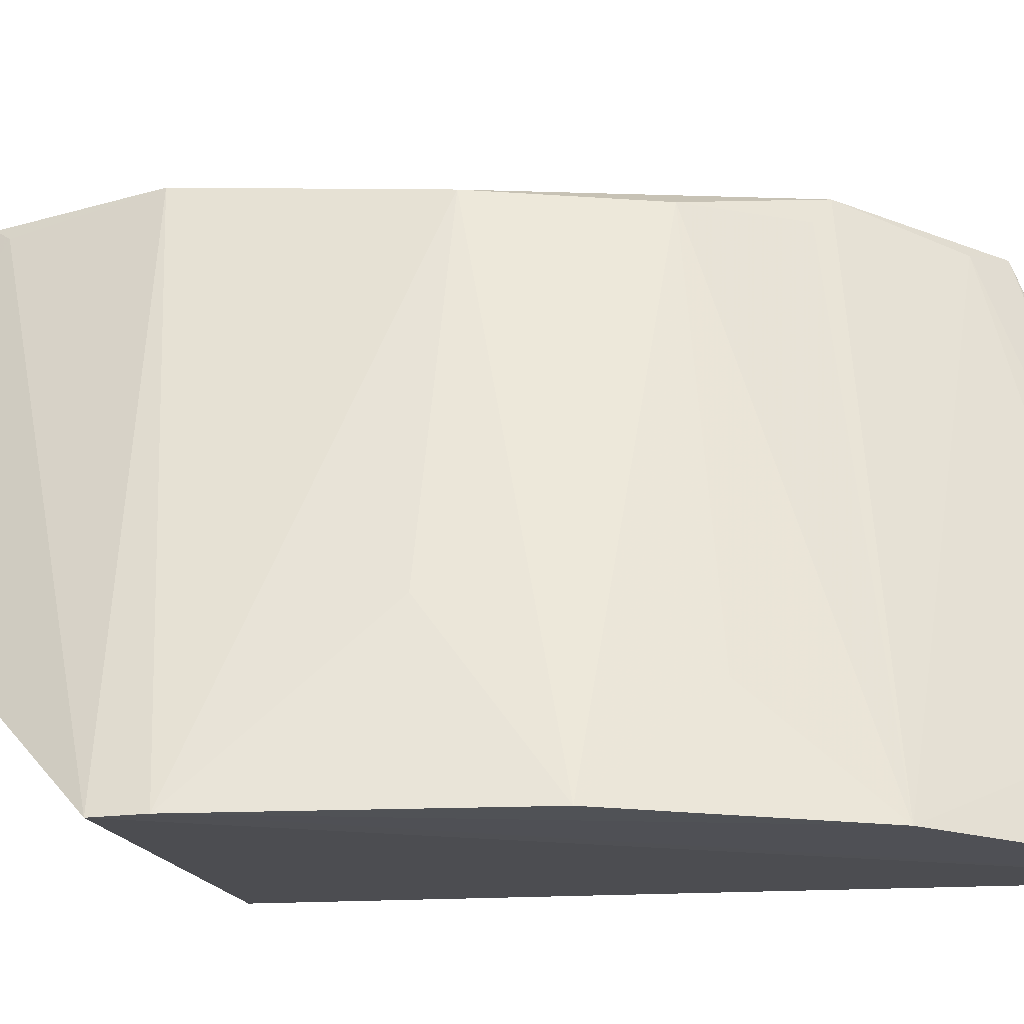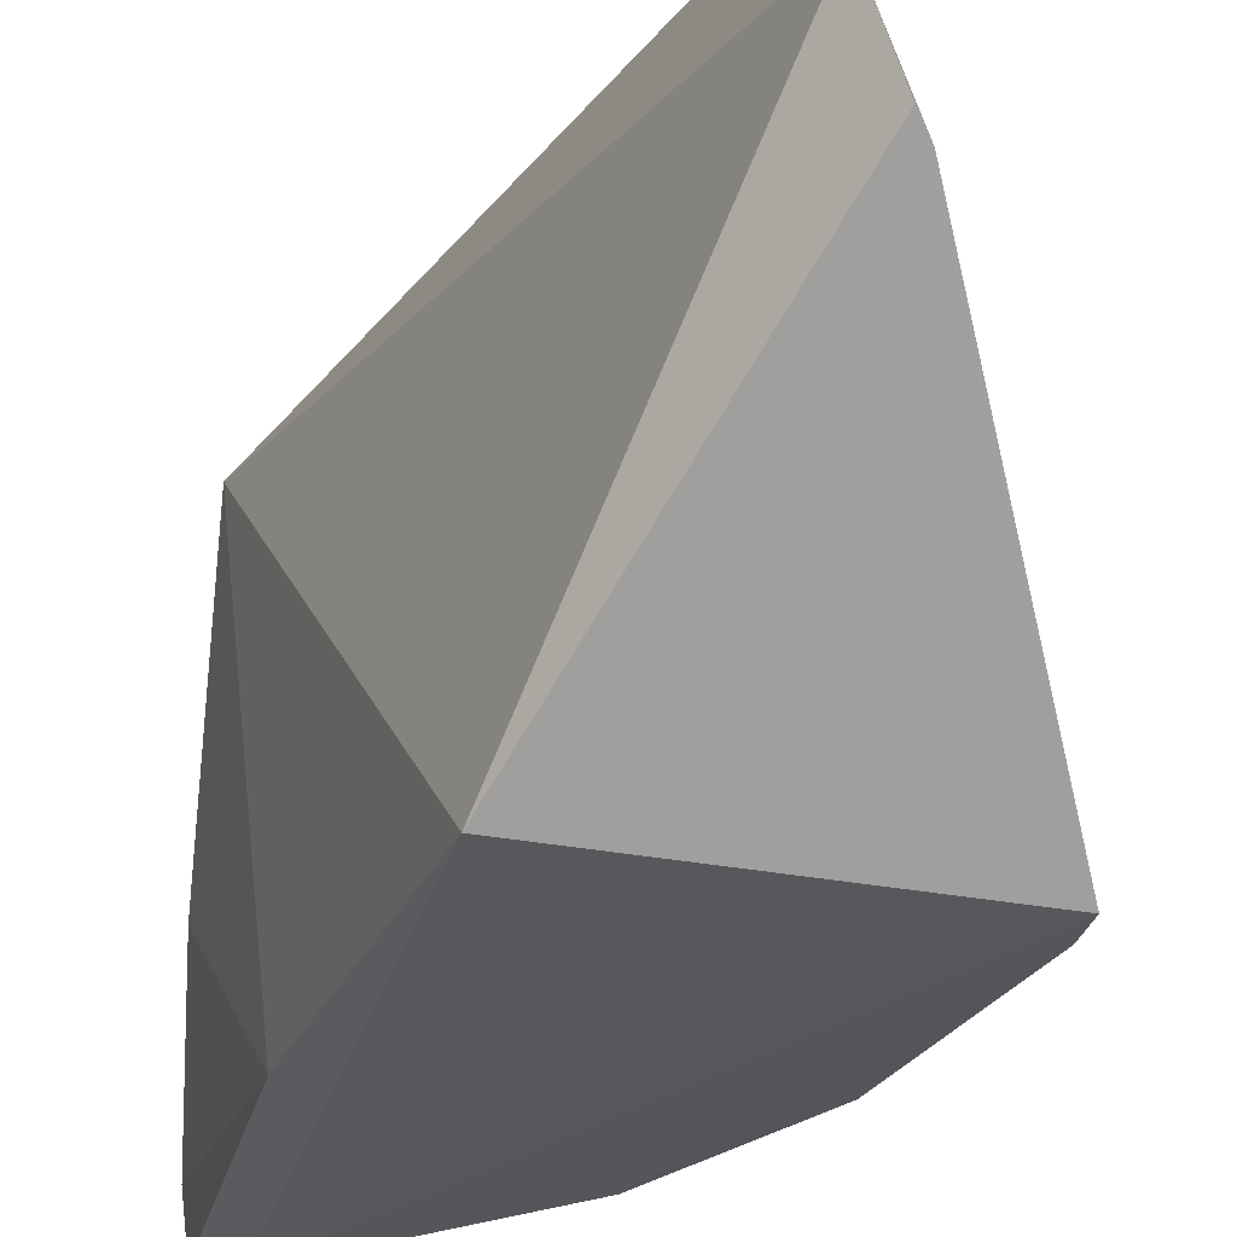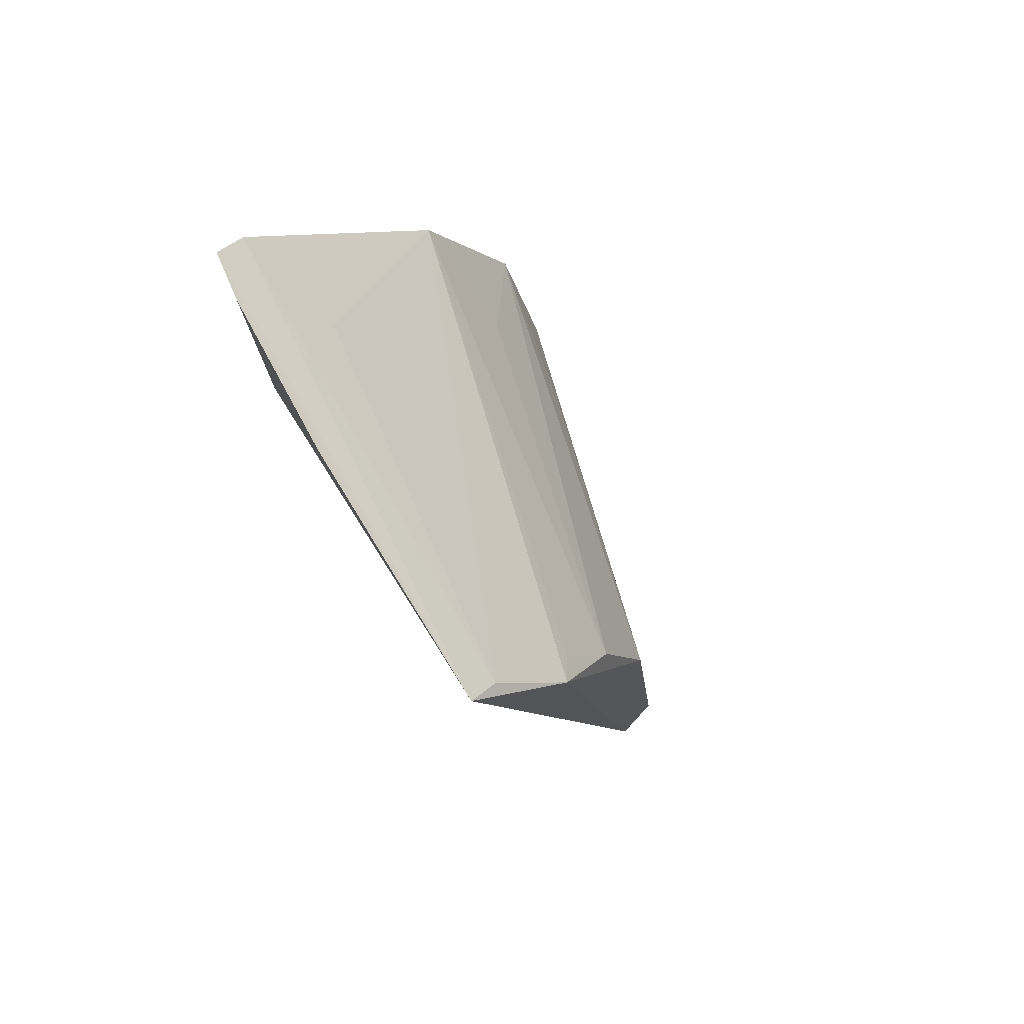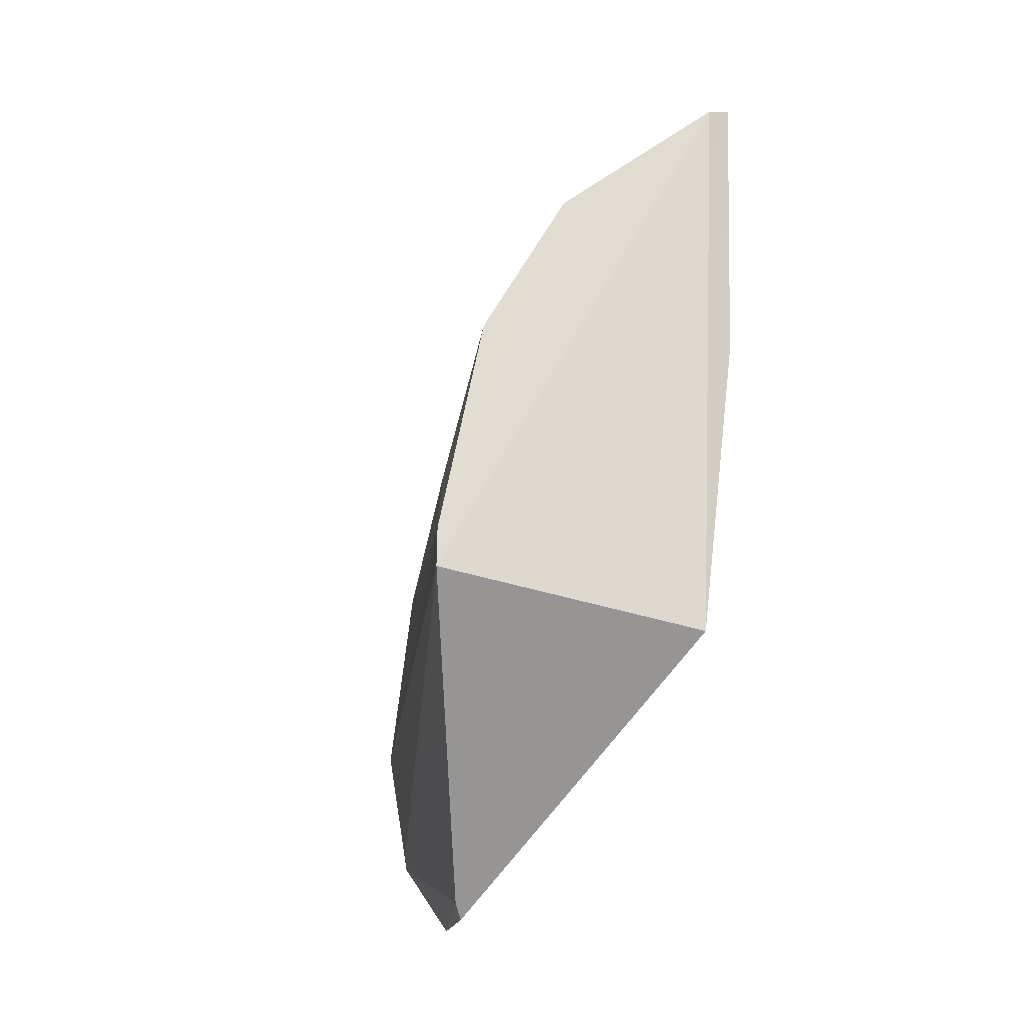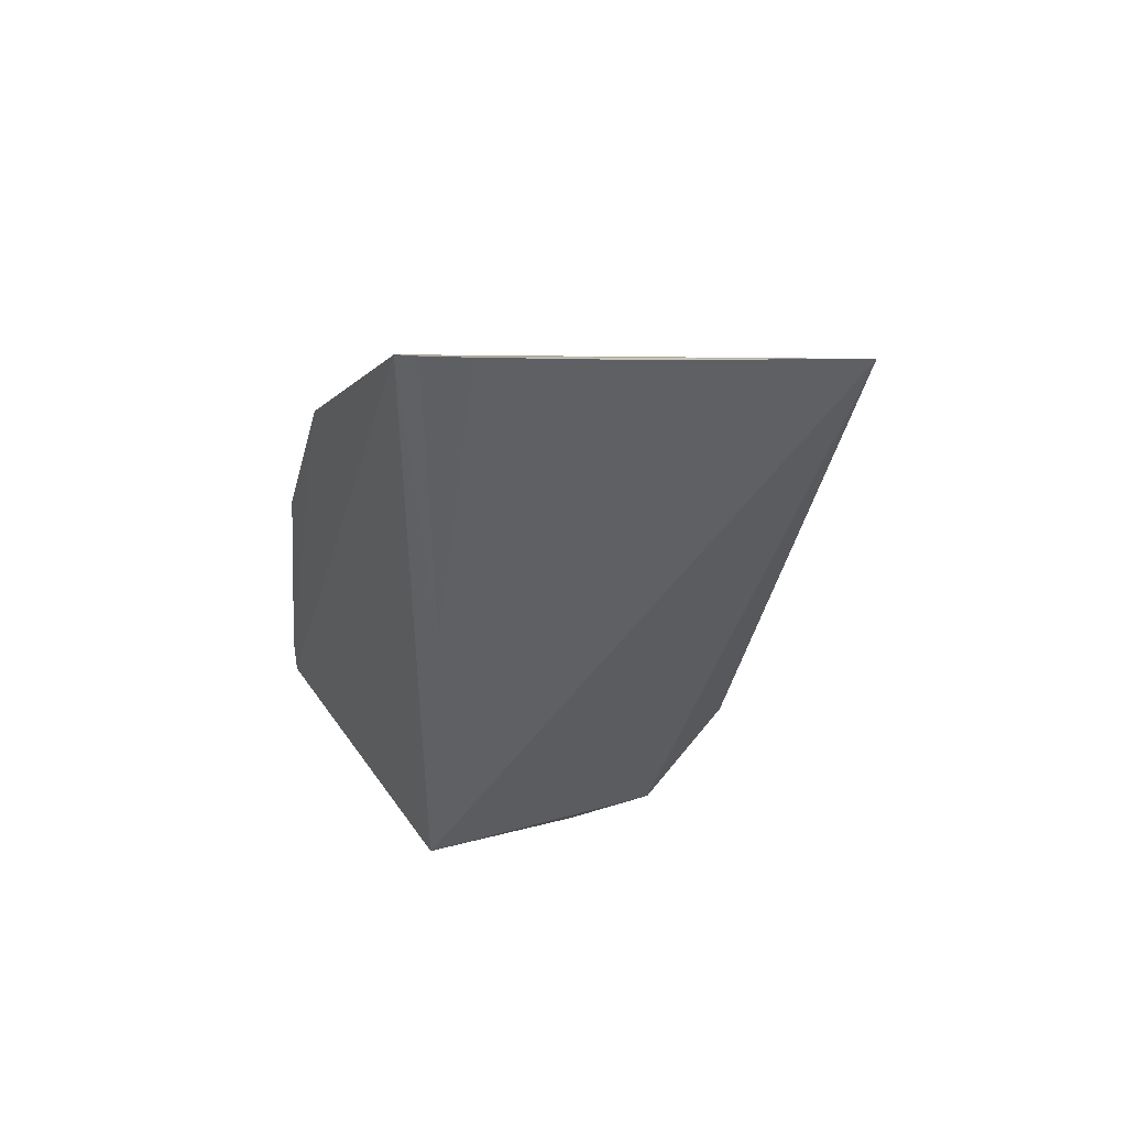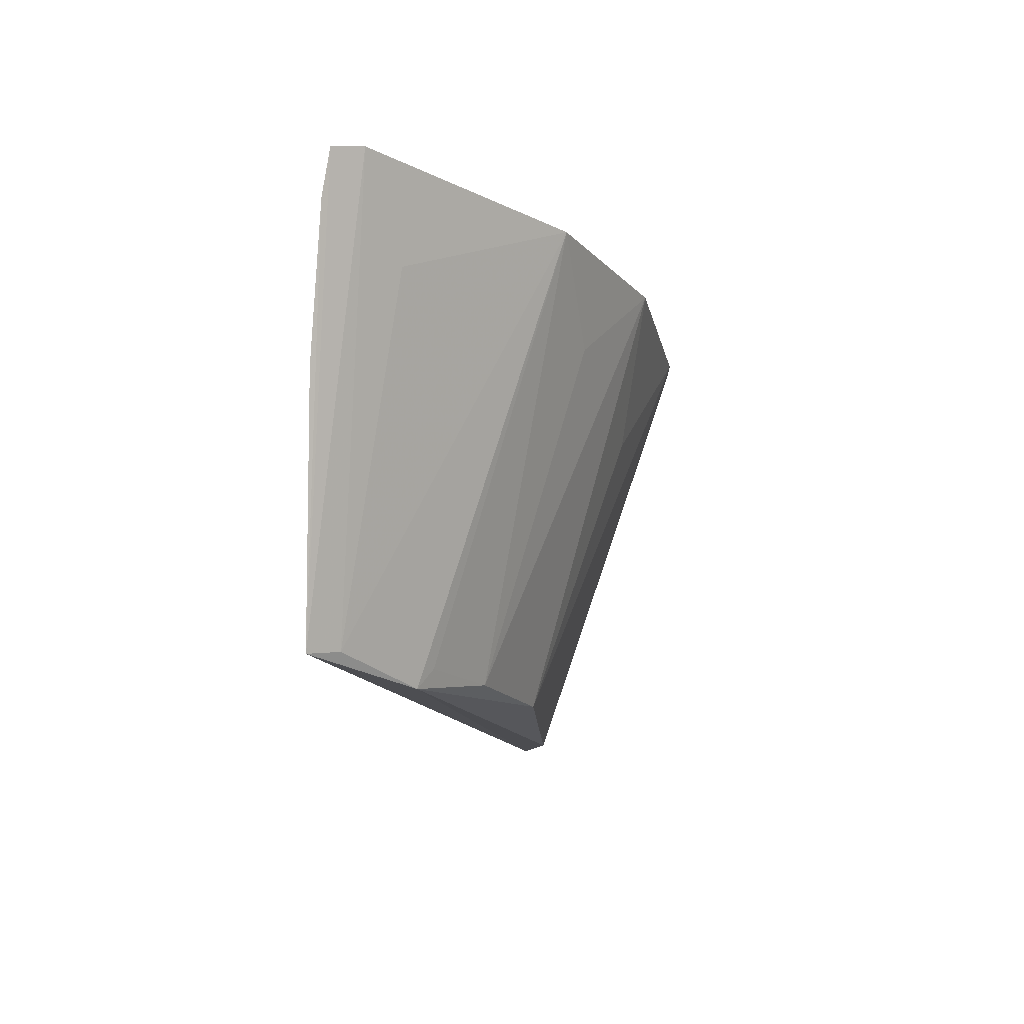
<metadata>
{"format":"obj","ext":"obj","renderer":"f3d","projection":"perspective","resolution":1024,"background":"white","views":[{"elev":-19.4,"azim":104.9,"up":"+Z"},{"elev":-25.7,"azim":-10.8,"up":"+Z"},{"elev":71.5,"azim":-33.0,"up":"+Y"},{"elev":-27.1,"azim":154.7,"up":"+Y"},{"elev":42.7,"azim":-119.1,"up":"+Y"},{"elev":76.0,"azim":1.8,"up":"+Y"}]}
</metadata>
<code>
v 0.1827 -0.08043 0.1148
v 0.2347 -0.006195 0.005415
v 0.1505 0.1174 0.148
v 0.1239 0.1978 0.007569
v 0.1426 -0.007576 0.01011
v 0.1919 0.1347 0.005234
v 0.1909 -0.01233 0.148
v 0.19 -0.08436 0.08659
v 0.1332 0.193 0.005155
v 0.1198 0.1497 0.1437
v 0.1864 0.04791 0.1424
v 0.1847 -0.052 0.1457
v 0.1275 0.09848 0.01011
v 0.1291 0.1426 0.1416
v 0.1704 0.08904 0.1419
v 0.2346 0.006185 0.005381
v 0.1936 -0.0804 0.0825
v 0.1867 -0.048 0.1425
v 0.1194 0.1781 0.06608
v 0.1438 0.1723 0.03306
v 0.2204 0.07933 0.005516
v 0.1551 0.1142 0.1412
v 0.1851 -0.07726 0.1118
v 0.1218 0.1938 0.02121
v 0.1993 0.1034 0.03321
v 0.2149 0.04737 0.04907
f 8 5 2
f 8 1 5
f 9 2 5
f 10 5 1
f 10 9 4
f 11 3 7
f 12 10 1
f 12 7 3
f 12 3 10
f 13 9 5
f 13 4 9
f 13 5 10
f 14 10 3
f 14 3 6
f 14 9 10
f 15 3 11
f 16 11 7
f 16 7 2
f 16 9 6
f 16 2 9
f 17 1 8
f 17 8 2
f 18 2 7
f 18 7 12
f 18 17 2
f 18 12 17
f 19 13 10
f 20 14 6
f 20 6 9
f 20 9 14
f 21 15 11
f 21 16 6
f 22 15 6
f 22 6 3
f 22 3 15
f 23 17 12
f 23 12 1
f 23 1 17
f 24 19 10
f 24 10 4
f 24 4 13
f 24 13 19
f 25 21 6
f 25 6 15
f 25 15 21
f 26 21 11
f 26 11 16
f 26 16 21

</code>
